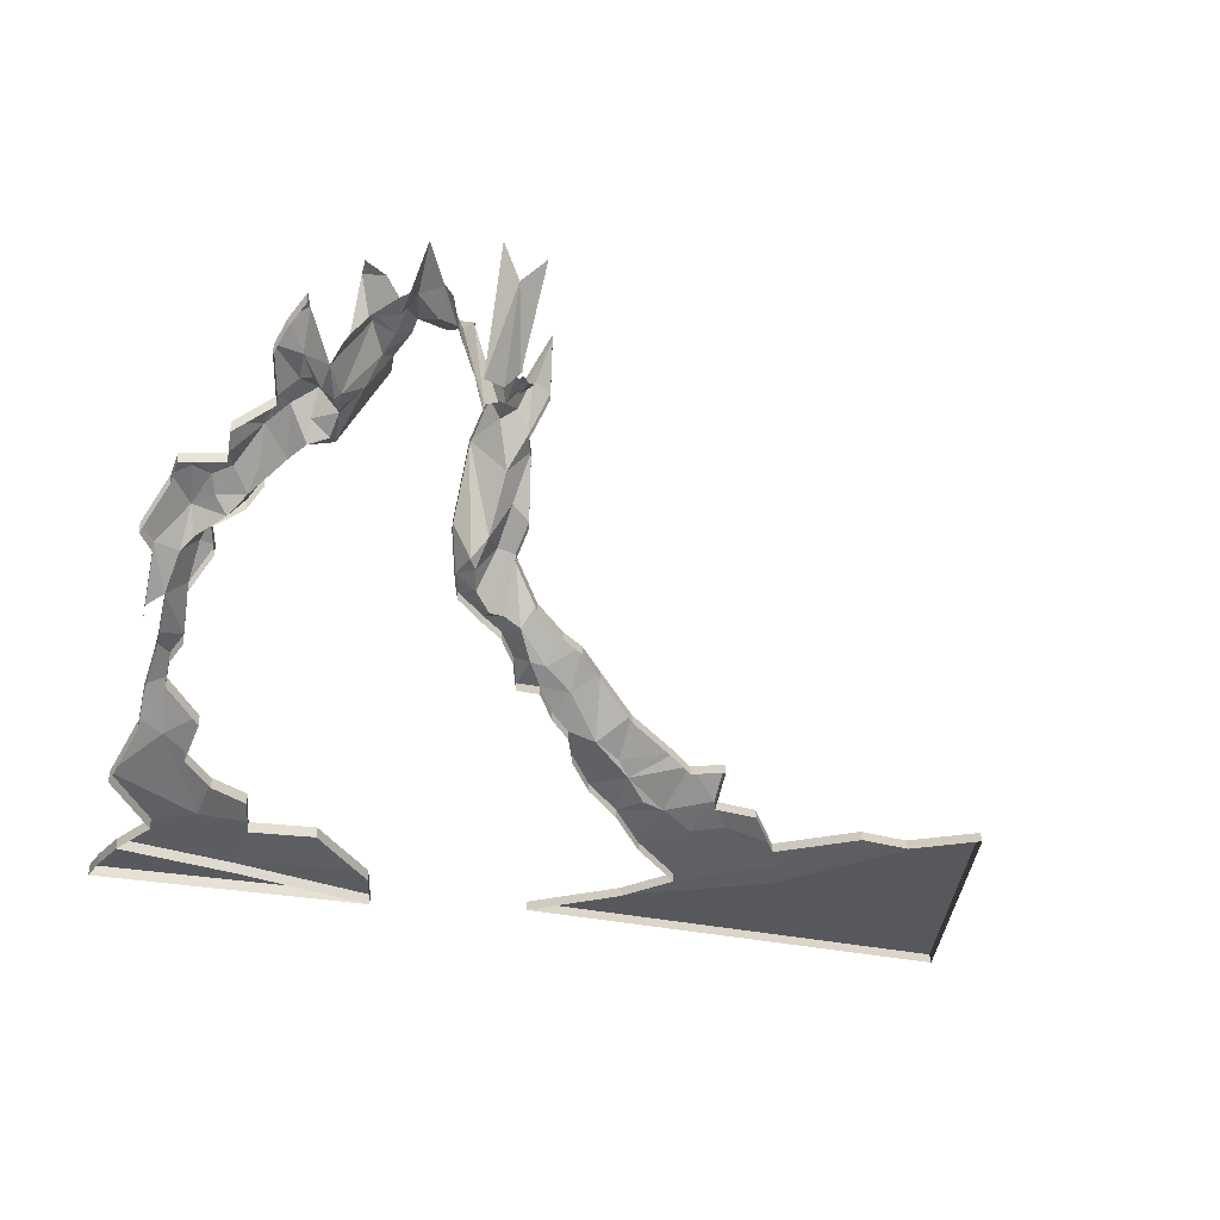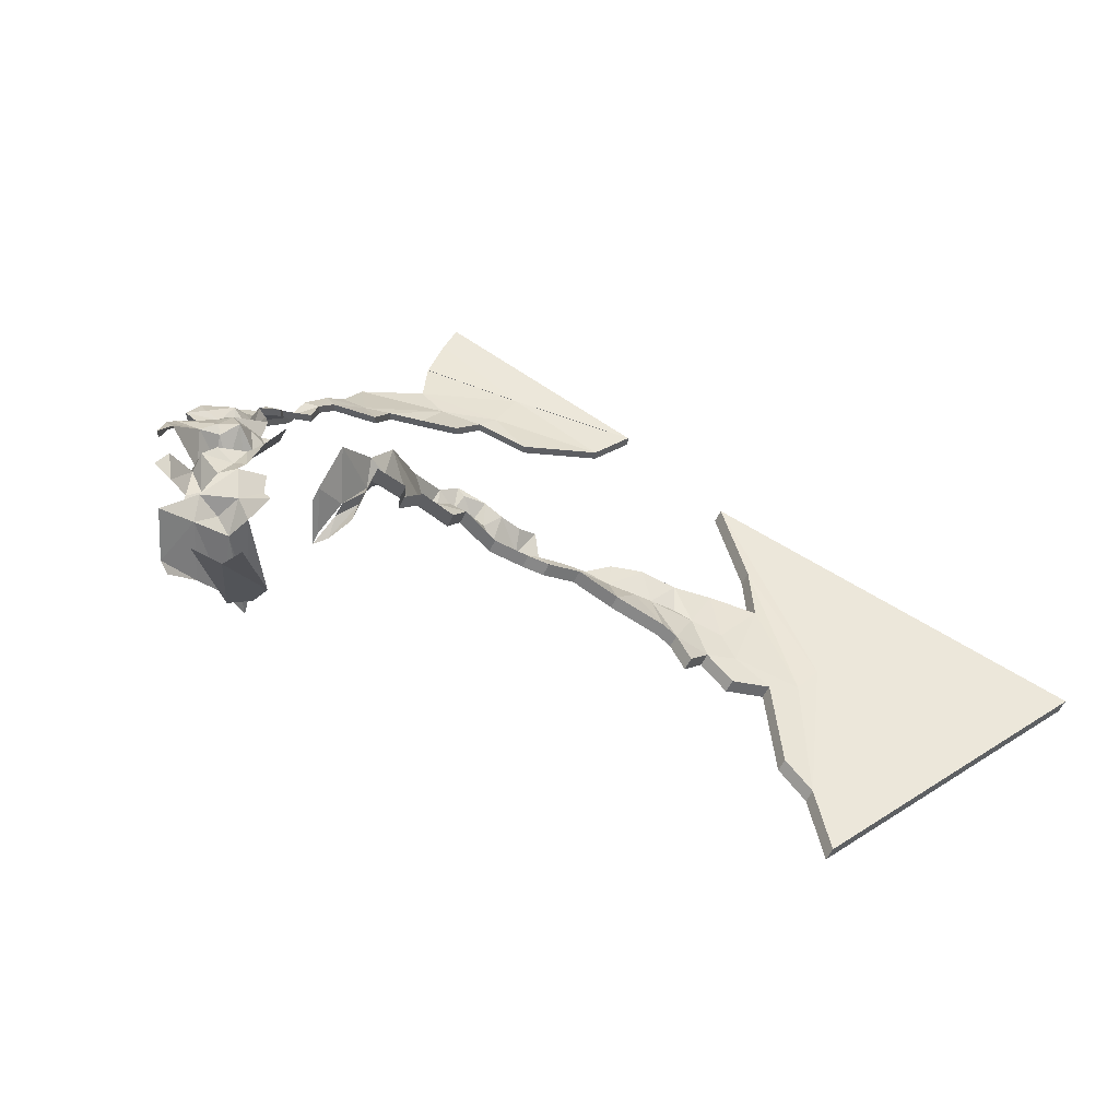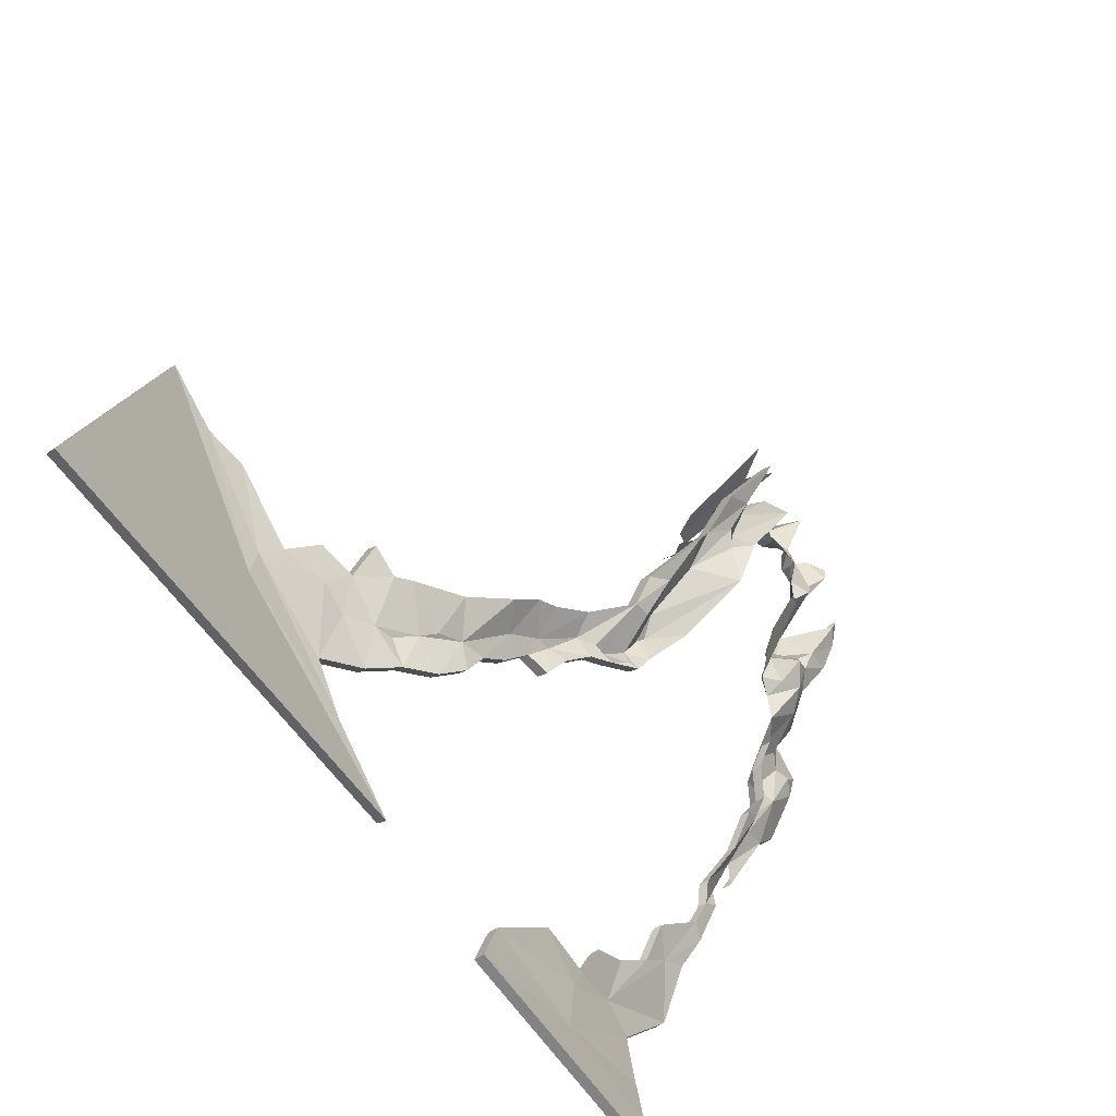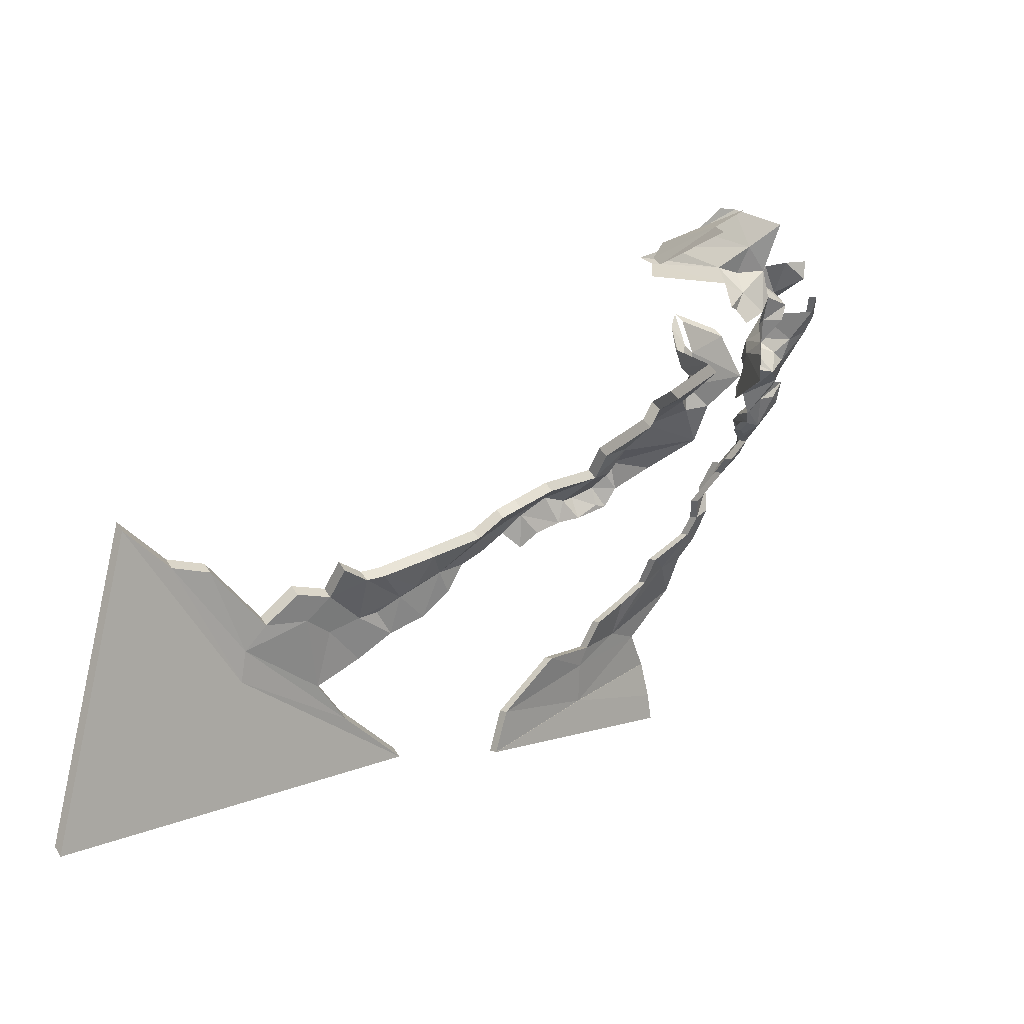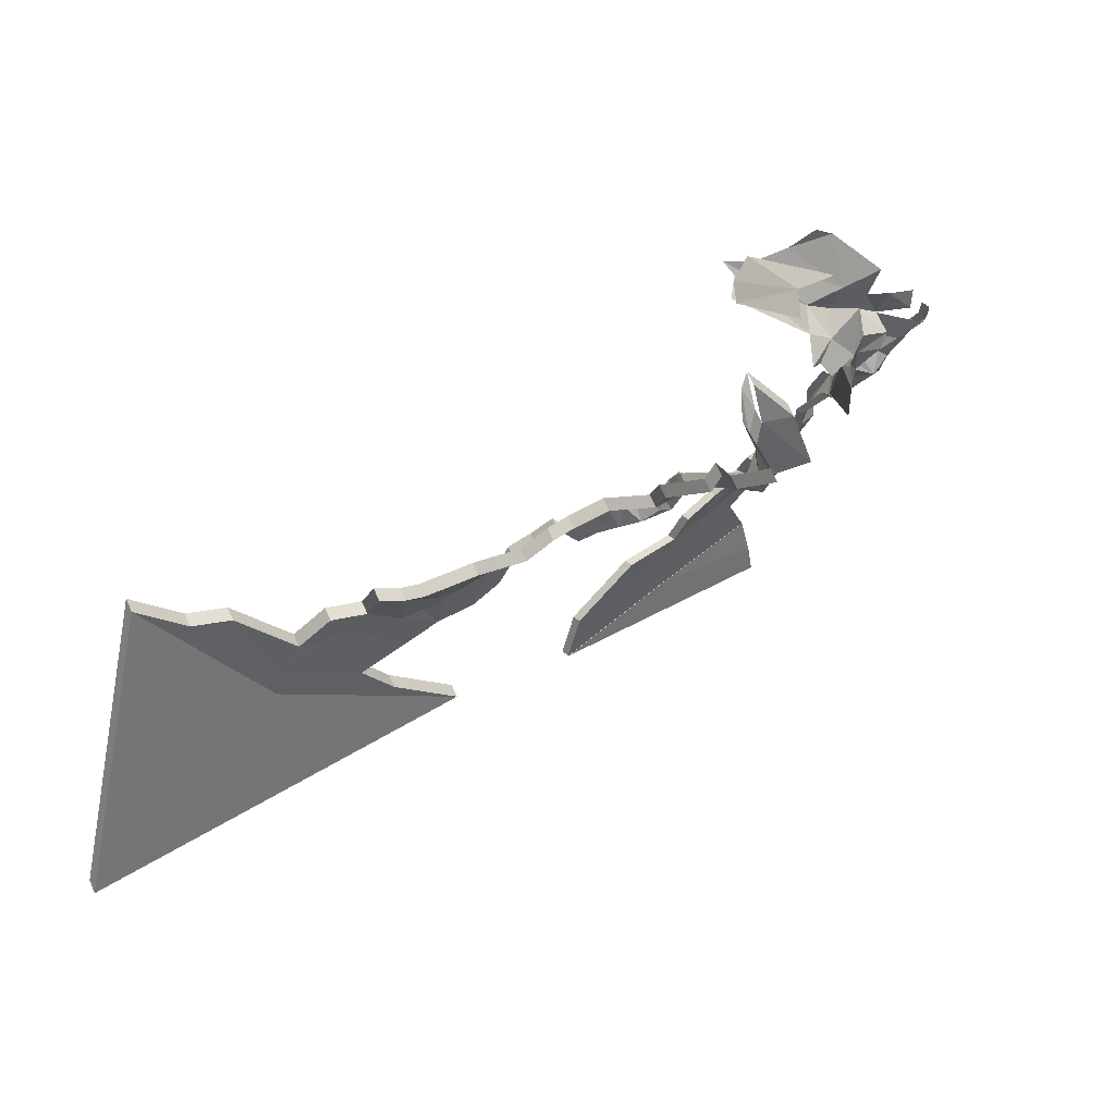
<metadata>
{"format":"obj","ext":"obj","renderer":"f3d","projection":"perspective","resolution":1024,"background":"white","views":[{"elev":-28.7,"azim":-16.0,"up":"+Y"},{"elev":50.3,"azim":40.6,"up":"+Y"},{"elev":-61.5,"azim":123.3,"up":"+Z"},{"elev":6.3,"azim":134.7,"up":"+Z"},{"elev":35.7,"azim":141.9,"up":"+Z"}]}
</metadata>
<code>
o Volcano_Landscape
v -0.4665 0.2729 -0.3642
v -0.429 0.3484 -0.2832
v -0.4207 0.000607 -0.8808
v -0.4331 0.3347 -0.3214
v -0.4429 0.2612 -0.3937
v -0.4416 0.1956 -0.4685
v -0.4517 0.04135 -0.724
v -0.4145 0.1771 -0.5447
v -0.4211 0.09963 -0.6485
v -0.4162 0.2074 -0.4473
v -0.4156 0.1728 -0.5015
v -0.3918 0.1715 -0.5585
v -0.3909 0.1484 -0.5948
v -0.4213 0.1376 -0.6057
v -0.3763 0.01302 -0.8171
v -0.3624 0.3858 -0.2409
v -0.3591 0.3556 -0.2749
v -0.3823 0.2416 -0.4631
v -0.3767 0.1859 -0.5233
v -0.3512 0.2915 -0.432
v -0.3445 0.07627 -0.6948
v -0.3631 0.317 -0.395
v -0.3322 0.1147 -0.6437
v -0.317 0.3403 -0.3704
v -0.3179 0.4873 -0.1804
v -0.2991 0.4471 -0.2489
v -0.2955 0.3734 -0.3532
v -0.2968 0.05596 -0.7345
v -0.2829 0.5395 -0.116
v -0.3031 0.5174 -0.1509
v -0.2366 0.0505 -0.7664
v -0.2257 0.0263 -0.8195
v -0.228 0.001275 -0.931
v 0.004416 -0.000308 -1
v -0.1164 0.03337 -0.8264
v -0.01409 0.009415 -0.9222
v -0.002789 0.3795 -0.4076
v 0.02495 0.3011 -0.481
v 0.007504 0.495 -0.3511
v 0.01303 0.3149 -0.4483
v 0.02471 0.5685 -0.168
v 0.01625 0.6035 -0.2347
v 0.02119 0.5364 -0.2888
v 0.03982 0.4937 -0.1431
v 0.04266 0.5191 -0.1964
v 0.05359 0.4979 -0.1658
v 0.05703 0.524 -0.2353
v 0.2586 0.000223 -0.9542
v 0.07183 0.5233 -0.2036
v 0.06989 0.2762 -0.5006
v 0.08623 0.4837 -0.2942
v 0.09995 0.3467 -0.4211
v 0.1037 0.6233 -0.225
v 0.09803 0.4732 -0.3247
v 0.1011 0.2573 -0.5082
v 0.1138 0.5483 -0.2727
v 0.1104 0.3816 -0.3796
v 0.1253 0.2268 -0.5272
v 0.1375 0.1967 -0.5554
v 0.142 0.2803 -0.4459
v 0.169 0.1815 -0.5281
v 0.1965 0.1565 -0.5604
v 0.192 0.2518 -0.4748
v 0.2493 0.1229 -0.6331
v 0.2258 0.2407 -0.4907
v 0.2297 0.1384 -0.5836
v 0.2652 0.2198 -0.5262
v 0.288 0.09828 -0.6761
v 0.3252 0.168 -0.5576
v 0.3416 0.07002 -0.7037
v 0.394 0.004235 -0.8618
v 0.3911 0.03869 -0.7479
v 0.4064 0.1272 -0.5881
v 0.4317 0.1095 -0.5945
v 0.4825 0.1092 -0.5722
v 0.4636 0.0105 -0.7922
v 0.4805 0.06779 -0.6238
v 0.5454 0.05699 -0.6136
v 0.59 0.02539 -0.6658
v 0.7023 0.0171 -0.5632
v 0.7731 0.004843 -0.55
v 0.8675 0.000198 -0.4798
v 1 -6e-06 -1
v -0.429 0.3657 -0.2832
v -0.4331 0.352 -0.3214
v -0.4665 0.2901 -0.3642
v -0.3974 0.3347 -0.3667
v -0.4429 0.2785 -0.3937
v -0.4416 0.2128 -0.4685
v -0.4517 0.05863 -0.724
v -0.3763 0.0303 -0.8171
v -0.4062 0.365 -0.3103
v -0.4036 0.2765 -0.405
v -0.4162 0.2246 -0.4473
v -0.4156 0.19 -0.5015
v -0.4145 0.1944 -0.5447
v -0.4213 0.1549 -0.6057
v -0.4211 0.1169 -0.6485
v -0.3918 0.1888 -0.5585
v -0.3909 0.1657 -0.5948
v -0.3829 0.1053 -0.666
v -0.4207 0.01789 -0.8808
v -0.3591 0.3729 -0.2749
v -0.3764 0.3577 -0.3134
v -0.3871 0.2938 -0.3902
v -0.3752 0.3081 -0.4214
v -0.3823 0.2589 -0.4631
v -0.3624 0.4031 -0.2409
v -0.3665 0.3375 -0.338
v -0.3631 0.3343 -0.395
v -0.3767 0.2032 -0.5233
v -0.3474 0.3719 -0.3058
v -0.3455 0.315 -0.3547
v -0.3512 0.3087 -0.432
v -0.3322 0.132 -0.6437
v -0.3445 0.09355 -0.6948
v -0.3069 0.03905 -0.8012
v -0.3101 0.4366 -0.2831
v -0.3197 0.3479 -0.3402
v -0.2991 0.4644 -0.2489
v -0.3089 0.3855 -0.3209
v -0.317 0.3576 -0.3704
v -0.2968 0.07324 -0.7345
v -0.2829 0.5568 -0.116
v -0.3031 0.5347 -0.1509
v -0.3179 0.5046 -0.1804
v -0.2955 0.3907 -0.3532
v -0.2747 0.5528 -0.1426
v -0.2706 0.4888 -0.2315
v -0.2668 0.4129 -0.3333
v -0.2771 0.4695 -0.2699
v -0.2729 0.5052 -0.1929
v -0.254 0.484 -0.218
v -0.2448 0.4528 -0.2771
v -0.2451 0.4193 -0.2965
v -0.2257 0.04359 -0.8195
v -0.228 0.01856 -0.931
v -0.24 0.4632 -0.1492
v -0.2435 0.4485 -0.192
v -0.2394 0.4931 -0.2524
v -0.2366 0.06778 -0.7664
v -0.2278 0.4845 -0.1239
v -0.2238 0.4408 -0.1991
v -0.2148 0.4273 -0.282
v -0.2142 0.5814 -0.05176
v -0.2128 0.58 -0.08269
v -0.2186 0.5005 -0.1224
v -0.1824 0.5552 -0.1555
v -0.2145 0.4486 -0.1961
v -0.2123 0.4403 -0.2272
v -0.2081 0.45 -0.2463
v -0.2031 0.4347 -0.3027
v -0.2144 0.03501 -0.8556
v -0.1953 0.527 -0.1076
v -0.1918 0.5565 -0.1292
v -0.1819 0.5634 -0.05432
v -0.1773 0.48 -0.2168
v -0.1607 0.5342 -0.0609
v -0.1494 0.5311 -0.04236
v -0.1531 0.5249 -0.08745
v -0.1471 0.5406 -0.1565
v -0.158 0.5287 -0.196
v -0.1396 0.5573 -0.1154
v -0.1379 0.5438 -0.2174
v -0.1327 0.5472 -0.2634
v -0.1164 0.05065 -0.8264
v -0.1351 0.5857 0.01182
v -0.1331 0.5508 -0.06839
v -0.1191 0.5611 -0.1412
v -0.118 0.4962 0.04001
v -0.1033 0.5422 -0.02683
v -0.1219 0.5517 -0.1632
v -0.1042 0.4751 0.04238
v -0.1013 0.517 -0.0724
v -0.0842 0.4383 0.002758
v -0.06834 0.5019 -0.06285
v -0.08466 0.544 -0.1071
v -0.07141 0.5633 -0.16
v -0.01409 0.02669 -0.9222
v -0.05671 0.3977 -0.02721
v -0.04683 0.5344 -0.09052
v -0.05627 0.5526 -0.137
v -0.0371 0.345 -0.04421
v -0.03613 0.3733 -0.0556
v -0.03402 0.56 -0.1318
v 0.004416 0.01697 -1
v -0.01104 0.397 -0.07842
v -0.4524 -0.000168 -1
v -0.4414 0.000923 -0.9501
v -0.4207 0.01848 -0.881
v -0.228 0.01915 -0.9312
v 0.004399 0.01756 -1
v -0.4524 0.0177 -1
v -0.4414 0.01879 -0.9502
v -0.03548 0.5876 0.0368
v -0.04562 0.3905 -0.01869
v -0.003881 0.5464 0.006675
v -0.01005 0.4006 -0.04559
v 0.01639 0.4381 -0.05827
v 0.00048 0.3994 -0.4202
v 0.0163 0.3348 -0.4609
v 0.02822 0.321 -0.4936
v 0.02798 0.5884 -0.1806
v 0.01952 0.6234 -0.2474
v 0.02446 0.5563 -0.3014
v 0.01077 0.5149 -0.3637
v 0.05146 0.364 -0.3907
v 0.0638 0.4518 -0.3372
v 0.0285 0.3348 -0.4128
v 0.03994 0.6009 -0.003339
v 0.04309 0.5136 -0.1557
v 0.04593 0.539 -0.209
v 0.0436 0.5254 -0.2677
v 0.04491 0.5247 -0.309
v 0.03954 0.3256 -0.4266
v 0.0484 0.3068 -0.4587
v 0.04475 0.3137 -0.4908
v 0.0603 0.5439 -0.248
v 0.06761 0.5359 -0.2924
v 0.07293 0.3696 -0.4274
v 0.07498 0.2822 -0.4772
v 0.08434 0.5797 -0.2708
v 0.08398 0.4216 -0.3794
v 0.07316 0.2961 -0.5132
v 0.107 0.6432 -0.2376
v 0.0895 0.5037 -0.3069
v 0.1013 0.4931 -0.3373
v 0.1032 0.3666 -0.4337
v 0.09807 0.2827 -0.4811
v 0.117 0.5682 -0.2853
v 0.1043 0.2772 -0.5208
v 0.1237 0.262 -0.475
v 0.1478 0.2245 -0.508
v 0.1453 0.3002 -0.4585
v 0.1285 0.2467 -0.5398
v 0.1744 0.2222 -0.5125
v 0.1408 0.2166 -0.5681
v 0.1953 0.2717 -0.4874
v 0.1722 0.2014 -0.5407
v 0.1998 0.1764 -0.573
v 0.2291 0.2606 -0.5034
v 0.2329 0.1583 -0.5963
v 0.2232 0.2003 -0.5461
v 0.2685 0.2397 -0.5388
v 0.2802 0.1506 -0.6063
v 0.3285 0.1879 -0.5702
v 0.2526 0.1428 -0.6457
v 0.2913 0.1182 -0.6888
v 0.3237 0.1362 -0.6282
v 0.345 0.1163 -0.6477
v 0.3449 0.08993 -0.7163
v 0.4097 0.1471 -0.6007
v 0.3943 0.0586 -0.7605
v 0.4126 0.08287 -0.6819
v 0.435 0.1294 -0.6071
v 0.4642 0.0619 -0.7035
v 0.4838 0.08769 -0.6364
v 0.4669 0.03041 -0.8049
v 0.4858 0.1291 -0.5848
v 0.5169 0.06375 -0.6775
v 0.5487 0.07689 -0.6262
v 0.6259 0.02791 -0.7219
v 0.3973 0.02414 -0.8744
v 0.6289 0.02007 -0.7771
v 0.5933 0.0453 -0.6784
v 0.7056 0.03701 -0.5758
v 0.7764 0.02475 -0.5626
v 0.8708 0.0201 -0.4925
v 0.1136 0.4015 -0.3922
v 0.2619 0.02013 -0.9668
v 1.003 0.0199 -1.013
v 0.3776 0.08993 -0.6747
f 188 192 34
f 44 46 45
f 47 49 53
f 60 238 234
f 76 253 258
f 71 258 263
f 16 103 17
f 22 114 110
f 35 136 32
f 27 122 127
f 24 110 122
f 25 120 26
f 26 108 16
f 29 125 30
f 30 126 25
f 189 190 194
f 31 136 141
f 9 90 7
f 15 102 3
f 7 91 15
f 8 97 14
f 10 95 11
f 14 98 9
f 19 99 111
f 28 141 123
f 13 115 100
f 12 100 99
f 1 88 5
f 18 111 107
f 23 116 115
f 5 89 6
f 35 179 166
f 33 102 137
f 36 186 179
f 8 95 96
f 21 123 116
f 4 86 1
f 33 186 34
f 17 84 2
f 2 85 4
f 20 107 114
f 83 268 82
f 73 255 252
f 59 239 61
f 69 252 246
f 79 261 78
f 74 259 255
f 79 266 265
f 81 268 267
f 75 257 259
f 57 228 269
f 45 46 47
f 47 212 45
f 77 261 257
f 47 46 49
f 54 269 227
f 64 242 247
f 43 206 39
f 54 226 51
f 55 235 58
f 38 224 50
f 53 218 47
f 68 247 248
f 72 251 253
f 41 211 203
f 67 241 65
f 80 267 266
f 38 201 202
f 67 246 244
f 37 201 40
f 42 205 43
f 68 251 70
f 42 203 204
f 62 239 240
f 53 230 225
f 66 240 242
f 58 237 59
f 65 238 63
f 83 270 271
f 50 231 55
f 48 263 270
f 56 226 230
f 39 200 37
f 52 234 228
f 94 111 95
f 98 101 90
f 84 103 104
f 92 104 87
f 97 100 101
f 97 101 98
f 101 117 90
f 87 104 109
f 103 112 104
f 87 109 113
f 105 113 110
f 110 114 106
f 106 114 107
f 100 115 101
f 103 118 112
f 112 119 104
f 104 119 109
f 116 123 117
f 108 118 103
f 118 121 112
f 112 121 119
f 110 113 122
f 113 119 127
f 113 127 122
f 124 128 125
f 126 129 120
f 121 130 119
f 91 137 102
f 128 132 125
f 125 132 126
f 120 131 118
f 131 140 134
f 131 134 135
f 123 141 117
f 132 139 133
f 133 140 129
f 129 140 131
f 139 138 143
f 139 143 133
f 135 134 144
f 142 148 138
f 135 144 152
f 146 145 156
f 146 156 154
f 147 154 155
f 147 155 142
f 148 149 138
f 156 158 154
f 149 157 150
f 154 158 160
f 148 155 161
f 148 161 162
f 155 160 163
f 155 163 161
f 162 164 157
f 136 166 153
f 159 168 160
f 160 168 163
f 163 169 161
f 162 172 164
f 168 171 174
f 174 171 176
f 166 179 153
f 175 180 171
f 177 176 181
f 180 183 176
f 177 181 185
f 184 187 181
f 86 85 87
f 86 87 88
f 84 92 85
f 88 87 93
f 88 93 94
f 89 88 94
f 97 99 100
f 85 92 87
f 87 105 93
f 96 95 99
f 107 93 106
f 92 84 104
f 93 105 106
f 94 107 111
f 95 111 99
f 105 110 106
f 90 117 91
f 105 87 113
f 101 115 116
f 101 116 117
f 109 119 113
f 130 118 131
f 108 120 118
f 91 117 153
f 127 119 130
f 126 132 129
f 120 129 131
f 138 132 128
f 129 132 133
f 130 131 135
f 117 136 153
f 91 153 137
f 117 141 136
f 133 143 140
f 140 150 151
f 143 138 149
f 143 149 150
f 151 134 140
f 147 146 154
f 142 155 148
f 144 151 152
f 149 148 162
f 149 162 157
f 151 150 157
f 151 157 152
f 155 154 160
f 152 157 165
f 160 158 159
f 157 164 165
f 159 167 168
f 161 169 172
f 162 161 172
f 137 153 179
f 167 170 171
f 168 167 171
f 163 168 169
f 137 179 186
f 175 170 173
f 168 174 177
f 168 177 169
f 174 176 177
f 169 177 178
f 171 180 176
f 177 182 178
f 176 183 184
f 176 184 181
f 182 177 185
f 191 193 194
f 190 191 194
f 189 193 188
f 33 192 191
f 33 190 3
f 195 197 196
f 206 208 207
f 206 207 209
f 203 212 204
f 204 212 213
f 206 214 208
f 209 207 215
f 201 215 216
f 212 218 213
f 213 219 214
f 214 219 208
f 217 216 221
f 218 222 213
f 208 223 207
f 220 221 216
f 217 224 202
f 218 225 222
f 222 226 219
f 219 226 208
f 208 227 223
f 229 231 224
f 229 228 232
f 232 228 234
f 233 235 231
f 235 233 237
f 234 238 236
f 233 236 239
f 238 241 236
f 236 243 239
f 239 243 240
f 241 244 243
f 245 244 246
f 247 245 248
f 245 249 250
f 248 250 251
f 249 252 250
f 250 255 254
f 254 256 253
f 254 257 256
f 253 256 258
f 264 271 270
f 258 260 262
f 258 262 263
f 263 262 264
f 260 261 265
f 260 265 262
f 196 197 198
f 199 197 210
f 202 216 217
f 200 206 209
f 201 200 209
f 203 211 212
f 205 204 213
f 205 213 214
f 206 205 214
f 201 209 215
f 215 207 220
f 215 220 216
f 213 222 219
f 207 223 220
f 217 221 224
f 221 228 229
f 208 226 227
f 220 223 228
f 221 229 224
f 230 222 225
f 223 227 269
f 228 223 269
f 231 232 233
f 236 232 234
f 237 233 239
f 236 241 243
f 240 243 242
f 243 244 245
f 243 245 242
f 247 242 245
f 245 246 249
f 248 245 250
f 251 250 272
f 249 246 252
f 251 272 254
f 250 252 255
f 253 251 254
f 272 250 254
f 270 263 264
f 257 255 259
f 260 257 261
f 258 256 260
f 262 265 266
f 264 262 267
f 262 266 267
f 264 267 268
f 264 268 271
f 188 193 192
f 60 63 238
f 76 72 253
f 71 76 258
f 16 108 103
f 22 20 114
f 35 166 136
f 27 24 122
f 24 22 110
f 25 126 120
f 26 120 108
f 29 124 125
f 30 125 126
f 189 3 190
f 31 32 136
f 9 98 90
f 15 91 102
f 7 90 91
f 8 96 97
f 10 94 95
f 14 97 98
f 19 12 99
f 28 31 141
f 13 23 115
f 12 13 100
f 1 86 88
f 18 19 111
f 23 21 116
f 5 88 89
f 35 36 179
f 33 3 102
f 36 34 186
f 8 11 95
f 21 28 123
f 4 85 86
f 33 137 186
f 17 103 84
f 2 84 85
f 20 18 107
f 83 271 268
f 73 74 255
f 59 237 239
f 69 73 252
f 79 265 261
f 74 75 259
f 79 80 266
f 81 82 268
f 75 77 257
f 57 52 228
f 47 218 212
f 77 78 261
f 54 57 269
f 64 66 242
f 43 205 206
f 54 227 226
f 55 231 235
f 38 202 224
f 53 225 218
f 68 64 247
f 72 70 251
f 41 44 211
f 67 244 241
f 80 81 267
f 38 40 201
f 67 69 246
f 37 200 201
f 42 204 205
f 68 248 251
f 42 41 203
f 62 61 239
f 53 56 230
f 66 62 240
f 58 235 237
f 65 241 238
f 83 48 270
f 50 224 231
f 48 71 263
f 56 51 226
f 39 206 200
f 52 60 234
f 97 96 99
f 107 94 93
f 130 121 118
f 138 139 132
f 140 143 150
f 151 144 134
f 175 171 170
f 191 192 193
f 189 194 193
f 33 34 192
f 33 191 190
f 199 198 197
f 202 201 216
f 221 220 228
f 230 226 222
f 231 229 232
f 236 233 232
f 257 254 255
f 260 256 257

</code>
